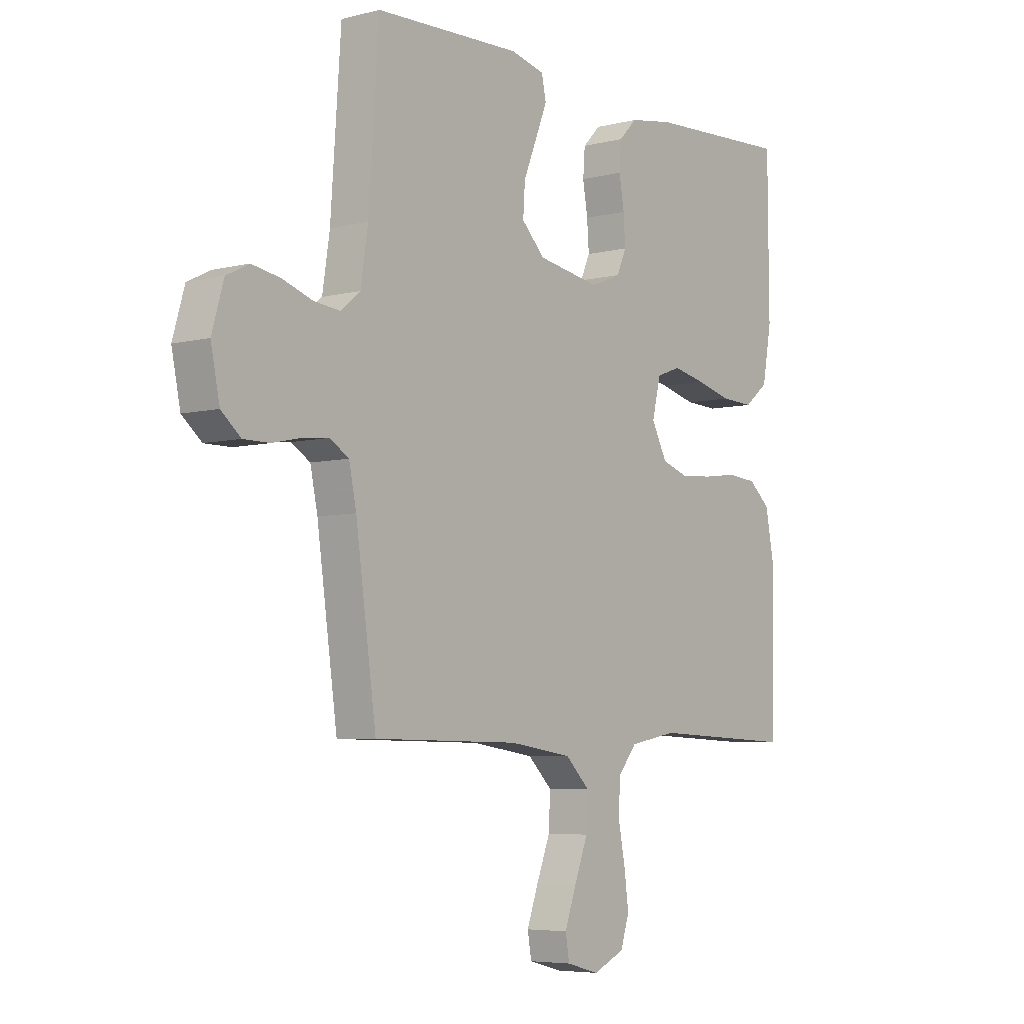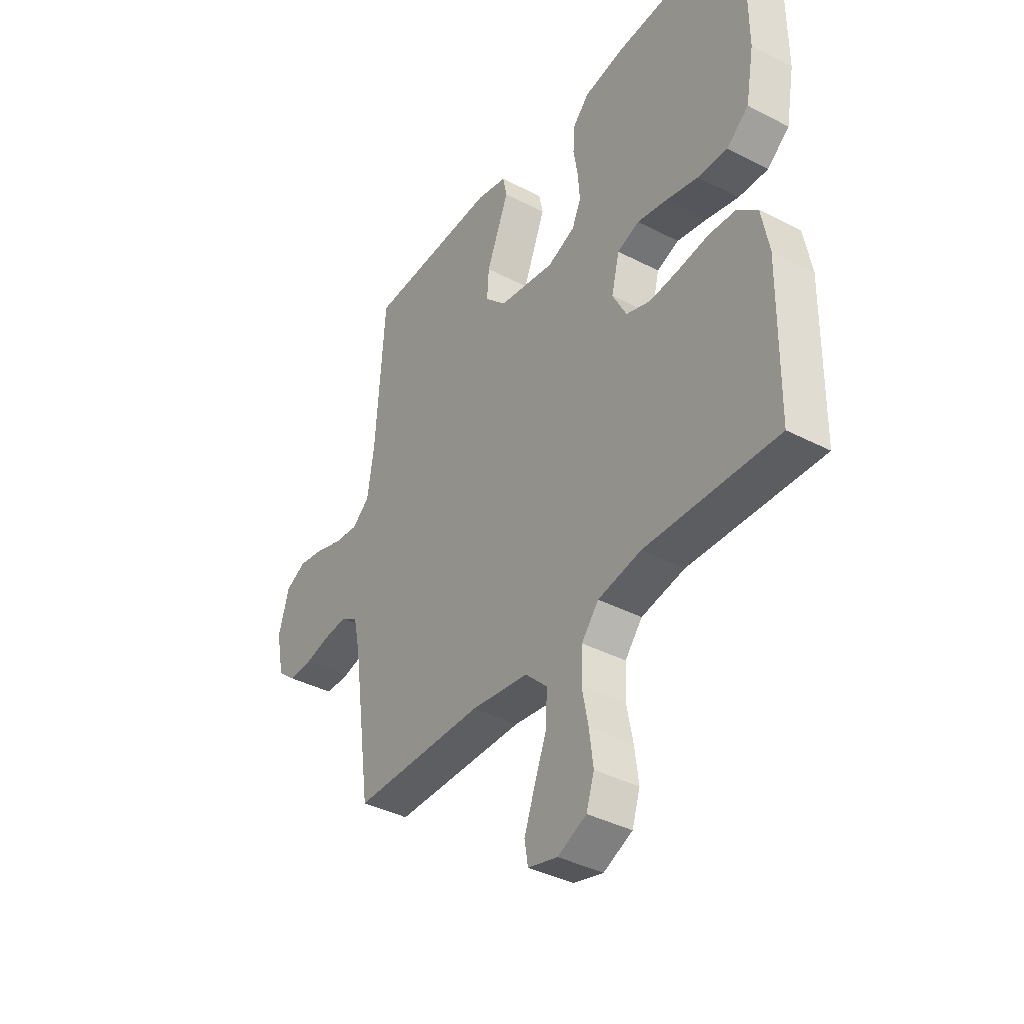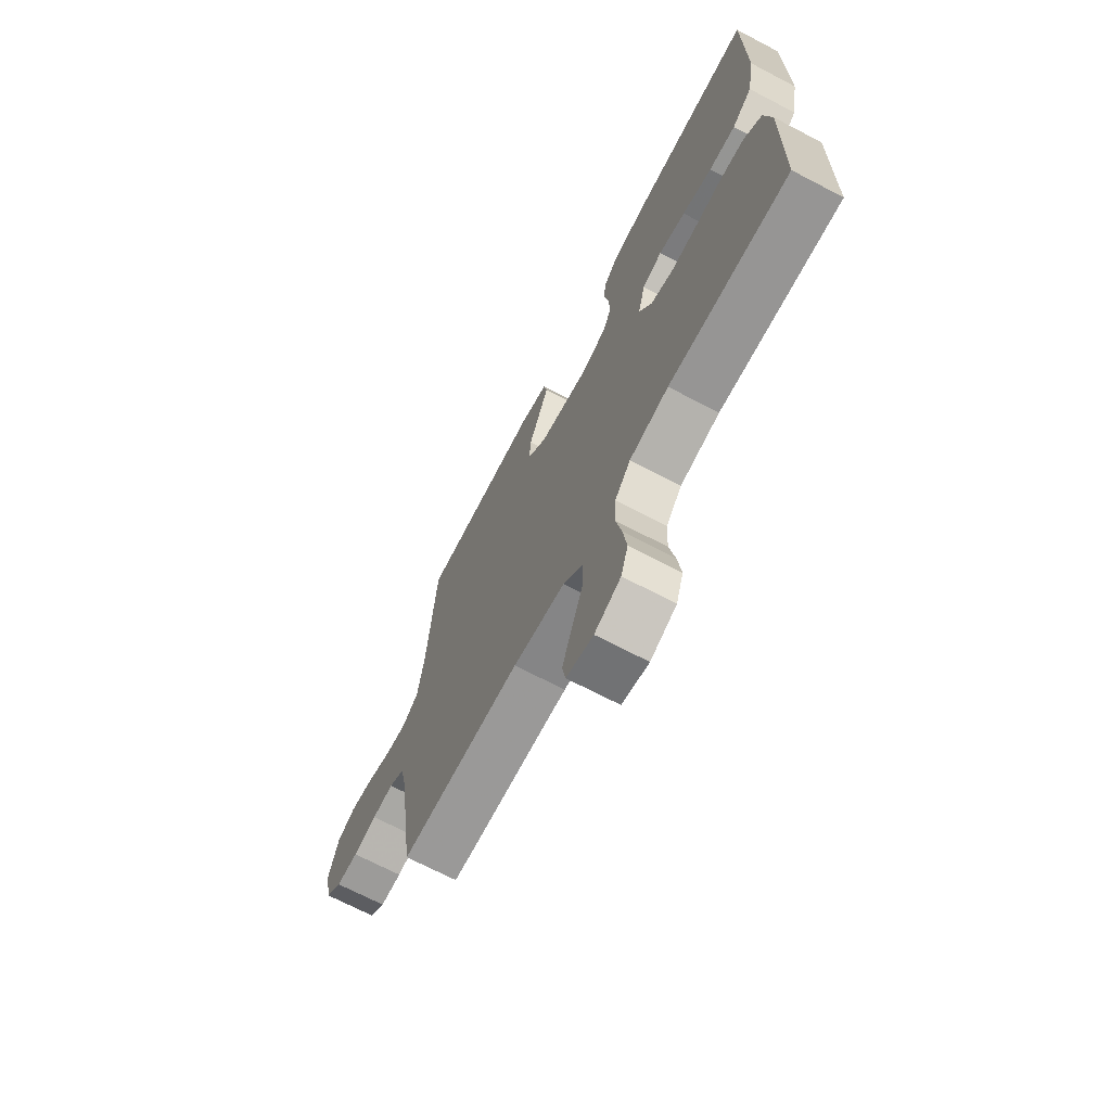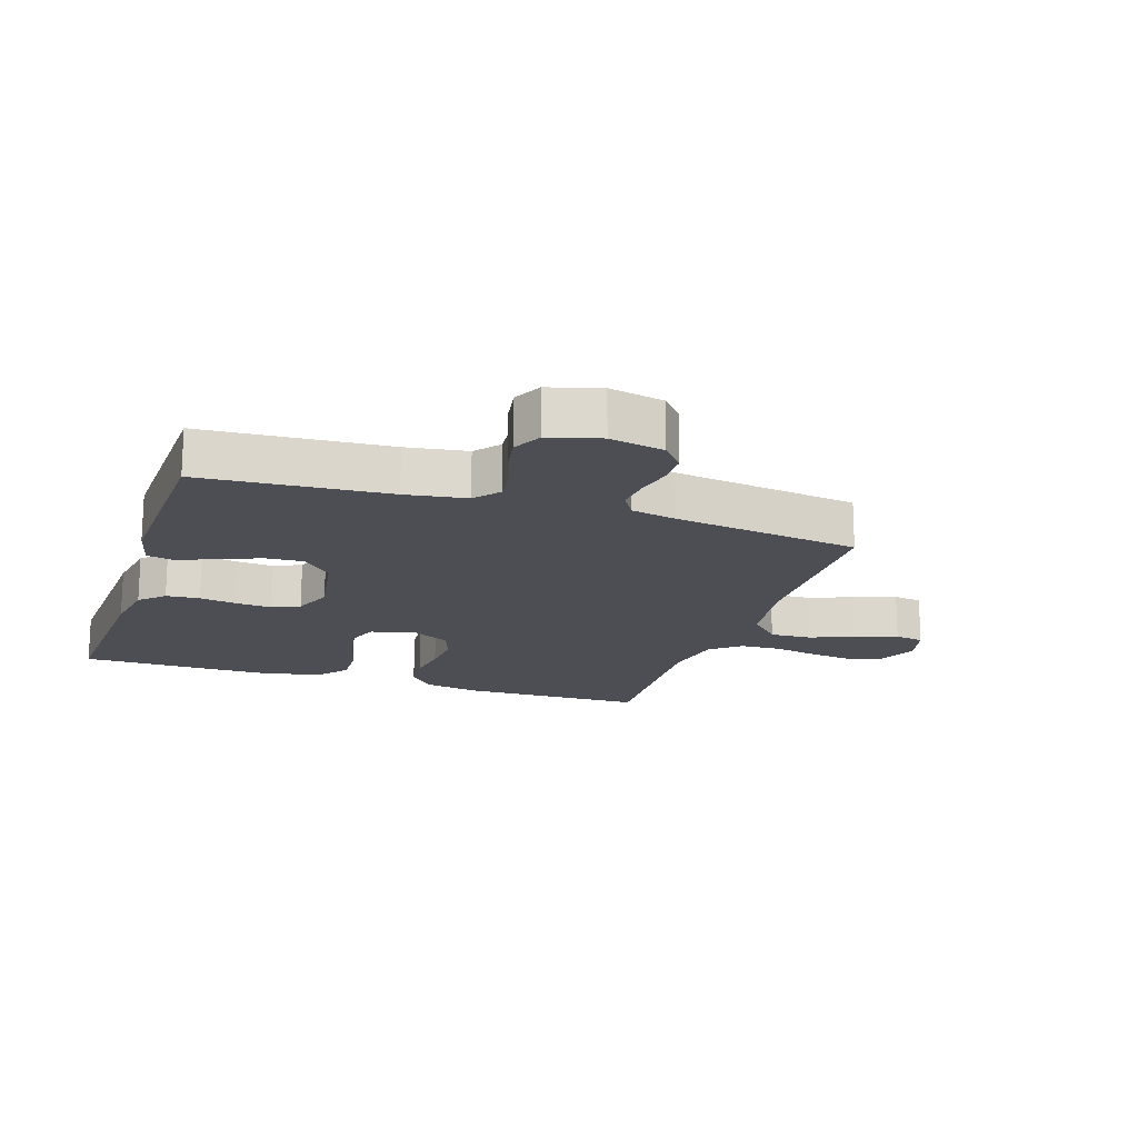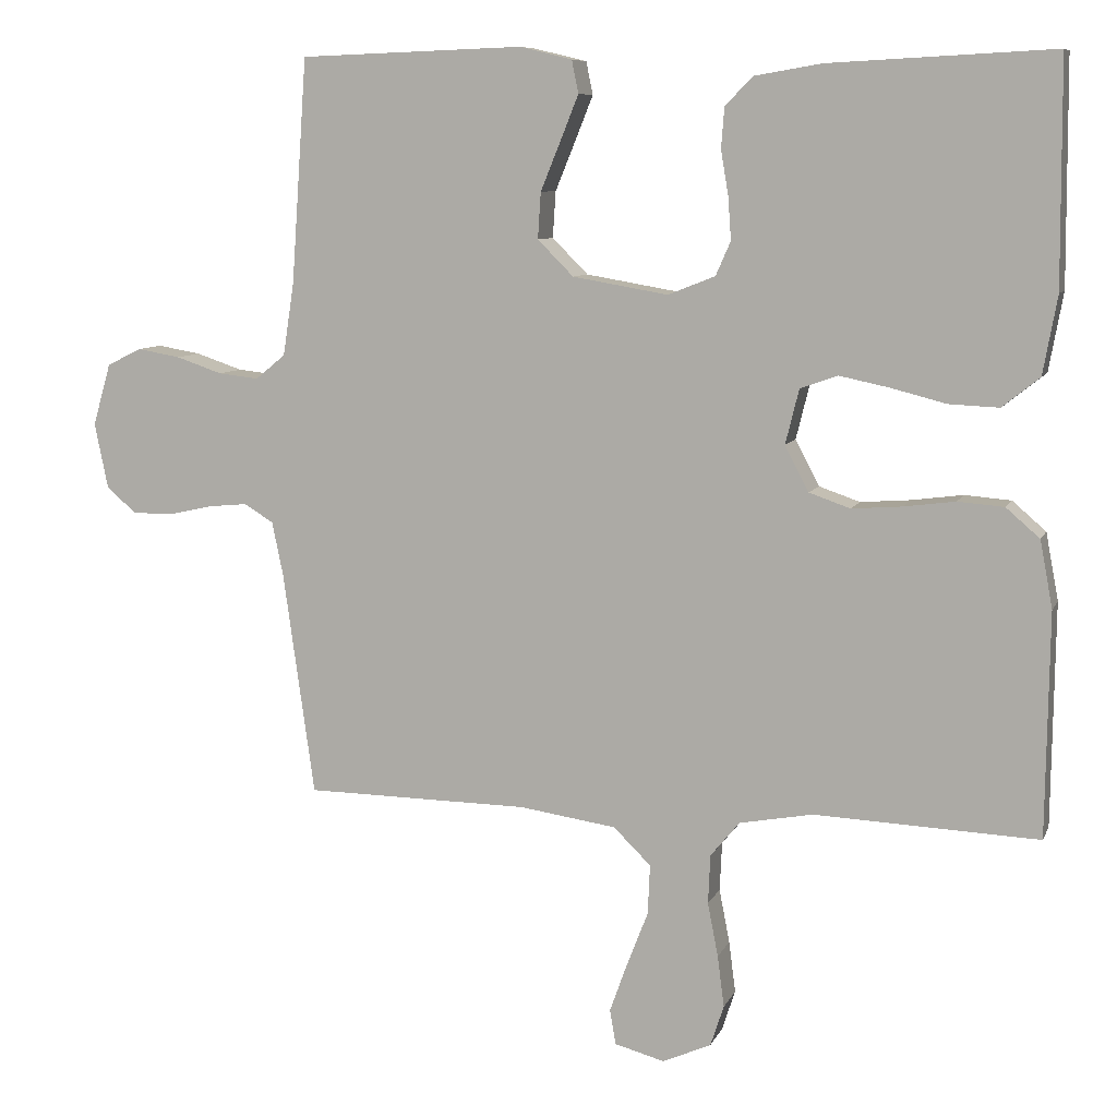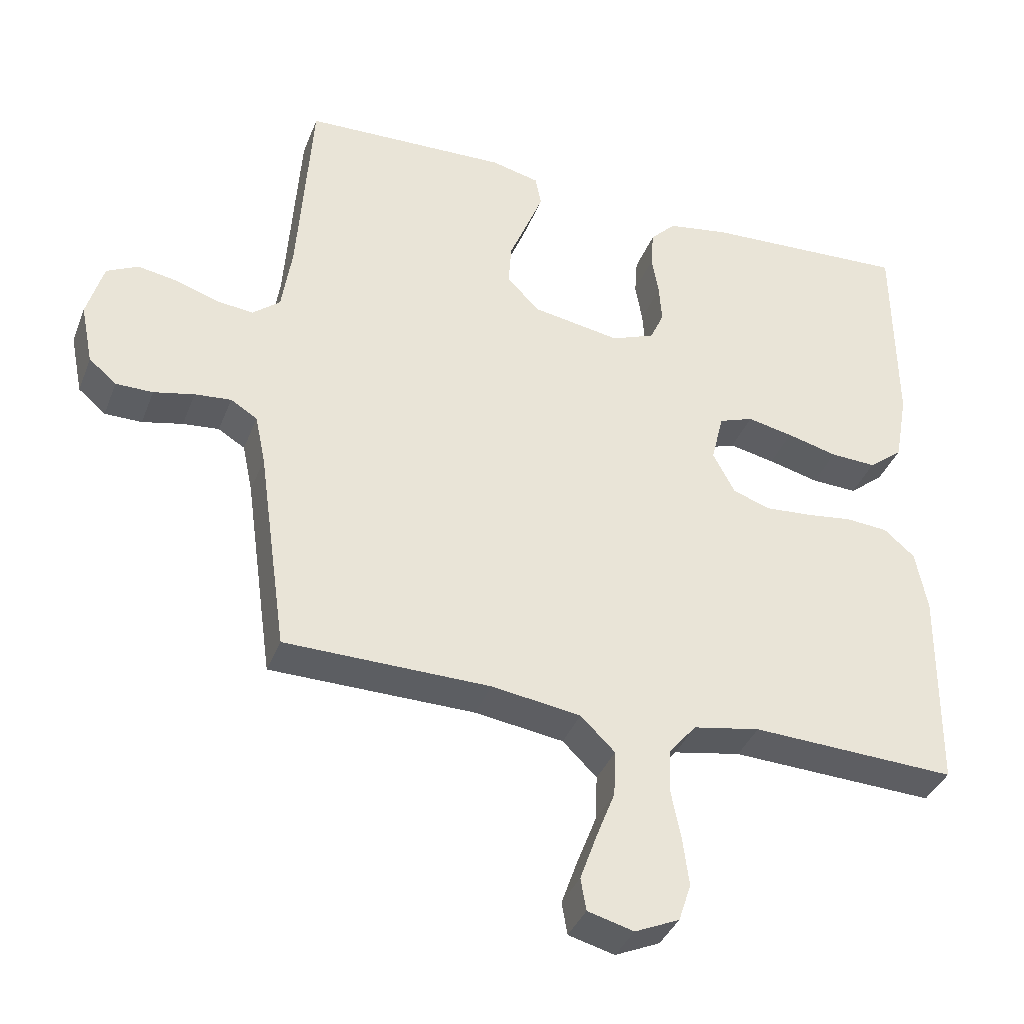
<metadata>
{"format":"obj","ext":"obj","renderer":"f3d","projection":"perspective","resolution":1024,"background":"white","views":[{"elev":-5.6,"azim":127.9,"up":"+Z"},{"elev":-38.9,"azim":-123.1,"up":"+Z"},{"elev":-69.8,"azim":-117.6,"up":"+Z"},{"elev":-17.3,"azim":71.7,"up":"+Y"},{"elev":8.4,"azim":-163.8,"up":"+Z"},{"elev":-37.5,"azim":160.2,"up":"+Z"}]}
</metadata>
<code>
v 0.5 0.07 0.5
v 0.521 0.07 0.2
v 0.536 0.07 0.102
v 0.576 0.07 0.069
v 0.63 0.07 0.075
v 0.692 0.07 0.096
v 0.75 0.07 0.106
v 0.796 0.07 0.083
v 0.82 0.07 0
v 0.802 0.07 -0.088
v 0.762 0.07 -0.122
v 0.708 0.07 -0.122
v 0.649 0.07 -0.109
v 0.596 0.07 -0.104
v 0.557 0.07 -0.128
v 0.542 0.07 -0.2
v 0.5 0.07 -0.5
v 0.2 0.07 -0.504
v 0.07 0.07 -0.523
v 0.02 0.07 -0.572
v 0.023 0.07 -0.639
v 0.051 0.07 -0.711
v 0.075 0.07 -0.778
v 0.067 0.07 -0.825
v 0 0.07 -0.843
v -0.065 0.07 -0.814
v -0.083 0.07 -0.759
v -0.074 0.07 -0.69
v -0.06 0.07 -0.618
v -0.063 0.07 -0.552
v -0.102 0.07 -0.505
v -0.2 0.07 -0.487
v -0.5 0.07 -0.5
v -0.504 0.07 -0.2
v -0.487 0.07 -0.11
v -0.442 0.07 -0.071
v -0.38 0.07 -0.066
v -0.311 0.07 -0.075
v -0.244 0.07 -0.08
v -0.189 0.07 -0.061
v -0.157 0.07 0
v -0.175 0.07 0.073
v -0.225 0.07 0.091
v -0.292 0.07 0.077
v -0.366 0.07 0.058
v -0.433 0.07 0.055
v -0.483 0.07 0.095
v -0.502 0.07 0.2
v -0.5 0.07 0.5
v -0.2 0.07 0.485
v -0.11 0.07 0.47
v -0.073 0.07 0.432
v -0.069 0.07 0.378
v -0.079 0.07 0.318
v -0.083 0.07 0.261
v -0.063 0.07 0.216
v 0 0.07 0.191
v 0.128 0.07 0.213
v 0.176 0.07 0.261
v 0.172 0.07 0.323
v 0.145 0.07 0.389
v 0.121 0.07 0.449
v 0.13 0.07 0.493
v 0.2 0.07 0.51
v 0.5 0 0.5
v 0.521 0 0.2
v 0.536 0 0.102
v 0.576 0 0.069
v 0.63 0 0.075
v 0.692 0 0.096
v 0.75 0 0.106
v 0.796 0 0.083
v 0.82 0 0
v 0.802 0 -0.088
v 0.762 0 -0.122
v 0.708 0 -0.122
v 0.649 0 -0.109
v 0.596 0 -0.104
v 0.557 0 -0.128
v 0.542 0 -0.2
v 0.5 0 -0.5
v 0.2 0 -0.504
v 0.07 0 -0.523
v 0.02 0 -0.572
v 0.023 0 -0.639
v 0.051 0 -0.711
v 0.075 0 -0.778
v 0.067 0 -0.825
v 0 0 -0.843
v -0.065 0 -0.814
v -0.083 0 -0.759
v -0.074 0 -0.69
v -0.06 0 -0.618
v -0.063 0 -0.552
v -0.102 0 -0.505
v -0.2 0 -0.487
v -0.5 0 -0.5
v -0.504 0 -0.2
v -0.487 0 -0.11
v -0.442 0 -0.071
v -0.38 0 -0.066
v -0.311 0 -0.075
v -0.244 0 -0.08
v -0.189 0 -0.061
v -0.157 0 0
v -0.175 0 0.073
v -0.225 0 0.091
v -0.292 0 0.077
v -0.366 0 0.058
v -0.433 0 0.055
v -0.483 0 0.095
v -0.502 0 0.2
v -0.5 0 0.5
v -0.2 0 0.485
v -0.11 0 0.47
v -0.073 0 0.432
v -0.069 0 0.378
v -0.079 0 0.318
v -0.083 0 0.261
v -0.063 0 0.216
v 0 0 0.191
v 0.128 0 0.213
v 0.176 0 0.261
v 0.172 0 0.323
v 0.145 0 0.389
v 0.121 0 0.449
v 0.13 0 0.493
v 0.2 0 0.51
f 63 64 1 2
f 60 61 62 63
f 60 63 2 3
f 59 60 3 4
f 58 59 4
f 57 58 4
f 51 52 53 54
f 51 54 55
f 50 51 55
f 49 50 55 56
f 47 48 49 56
f 44 45 46 47
f 43 44 47 56
f 35 36 37 38
f 35 38 39
f 32 33 34 35
f 31 32 35 39
f 30 31 39 40
f 26 27 28 29
f 24 25 26 29
f 24 29 30
f 21 22 23 24
f 21 24 30 40
f 16 17 18
f 15 16 18 19
f 10 11 12 13
f 10 13 14
f 9 10 14
f 8 9 14
f 5 6 7 8
f 4 5 8 14
f 57 4 14 15
f 42 43 56 57
f 41 42 57 15
f 20 21 40 41
f 19 20 41
f 15 19 41
f 66 65 128 127
f 127 126 125 124
f 67 66 127 124
f 68 67 124 123
f 68 123 122
f 68 122 121
f 118 117 116 115
f 119 118 115
f 119 115 114
f 120 119 114 113
f 120 113 112 111
f 111 110 109 108
f 120 111 108 107
f 102 101 100 99
f 103 102 99
f 99 98 97 96
f 103 99 96 95
f 104 103 95 94
f 93 92 91 90
f 93 90 89 88
f 94 93 88
f 88 87 86 85
f 104 94 88 85
f 82 81 80
f 83 82 80 79
f 77 76 75 74
f 78 77 74
f 78 74 73
f 78 73 72
f 72 71 70 69
f 78 72 69 68
f 79 78 68 121
f 121 120 107 106
f 79 121 106 105
f 105 104 85 84
f 105 84 83
f 105 83 79
f 1 65 66 2
f 2 66 67 3
f 3 67 68 4
f 4 68 69 5
f 5 69 70 6
f 6 70 71 7
f 7 71 72 8
f 8 72 73 9
f 9 73 74 10
f 10 74 75 11
f 11 75 76 12
f 12 76 77 13
f 13 77 78 14
f 14 78 79 15
f 15 79 80 16
f 16 80 81 17
f 17 81 82 18
f 18 82 83 19
f 19 83 84 20
f 20 84 85 21
f 21 85 86 22
f 22 86 87 23
f 23 87 88 24
f 24 88 89 25
f 25 89 90 26
f 26 90 91 27
f 27 91 92 28
f 28 92 93 29
f 29 93 94 30
f 30 94 95 31
f 31 95 96 32
f 32 96 97 33
f 33 97 98 34
f 34 98 99 35
f 35 99 100 36
f 36 100 101 37
f 37 101 102 38
f 38 102 103 39
f 39 103 104 40
f 40 104 105 41
f 41 105 106 42
f 42 106 107 43
f 43 107 108 44
f 44 108 109 45
f 45 109 110 46
f 46 110 111 47
f 47 111 112 48
f 48 112 113 49
f 49 113 114 50
f 50 114 115 51
f 51 115 116 52
f 52 116 117 53
f 53 117 118 54
f 54 118 119 55
f 55 119 120 56
f 56 120 121 57
f 57 121 122 58
f 58 122 123 59
f 59 123 124 60
f 60 124 125 61
f 61 125 126 62
f 62 126 127 63
f 63 127 128 64
f 64 128 65 1

</code>
